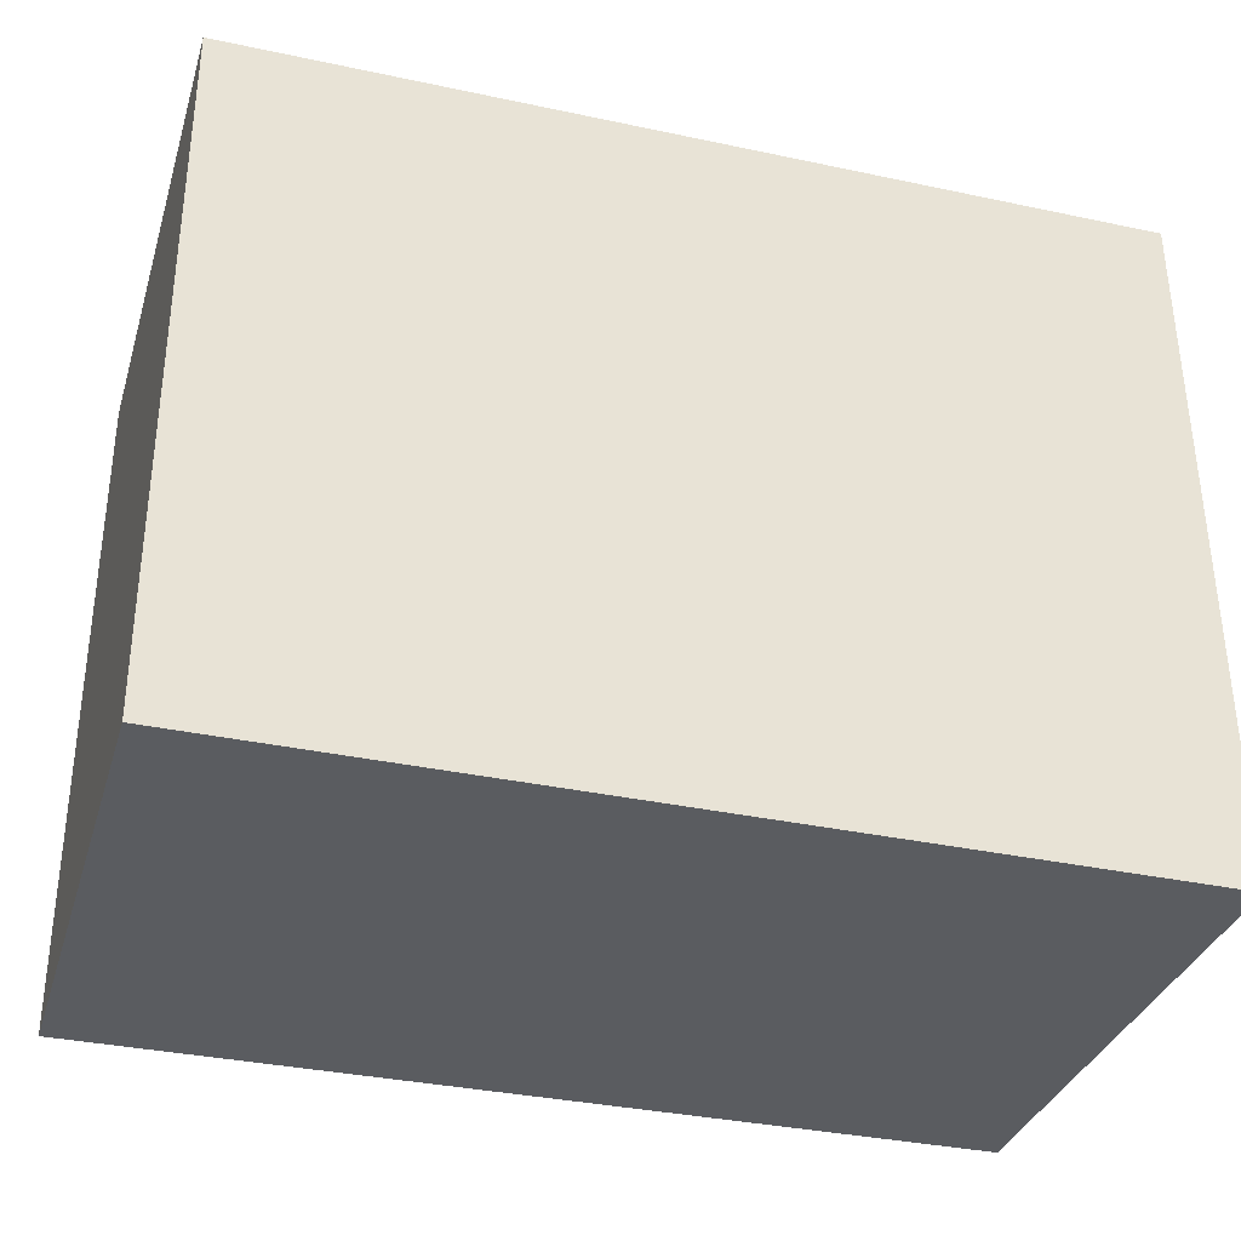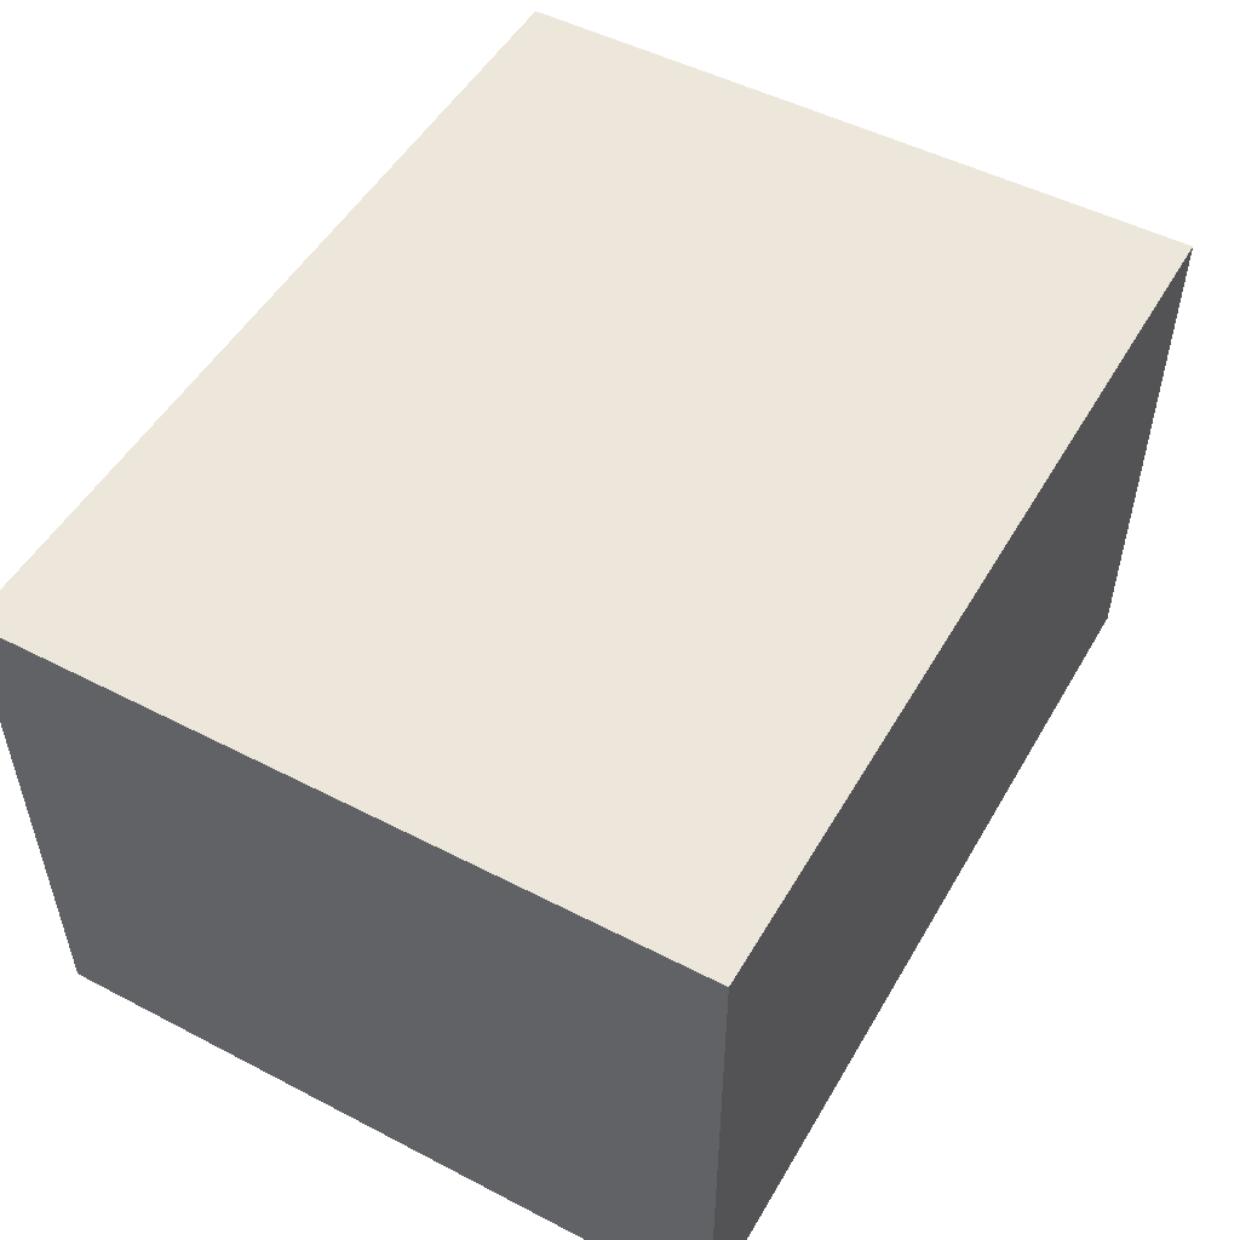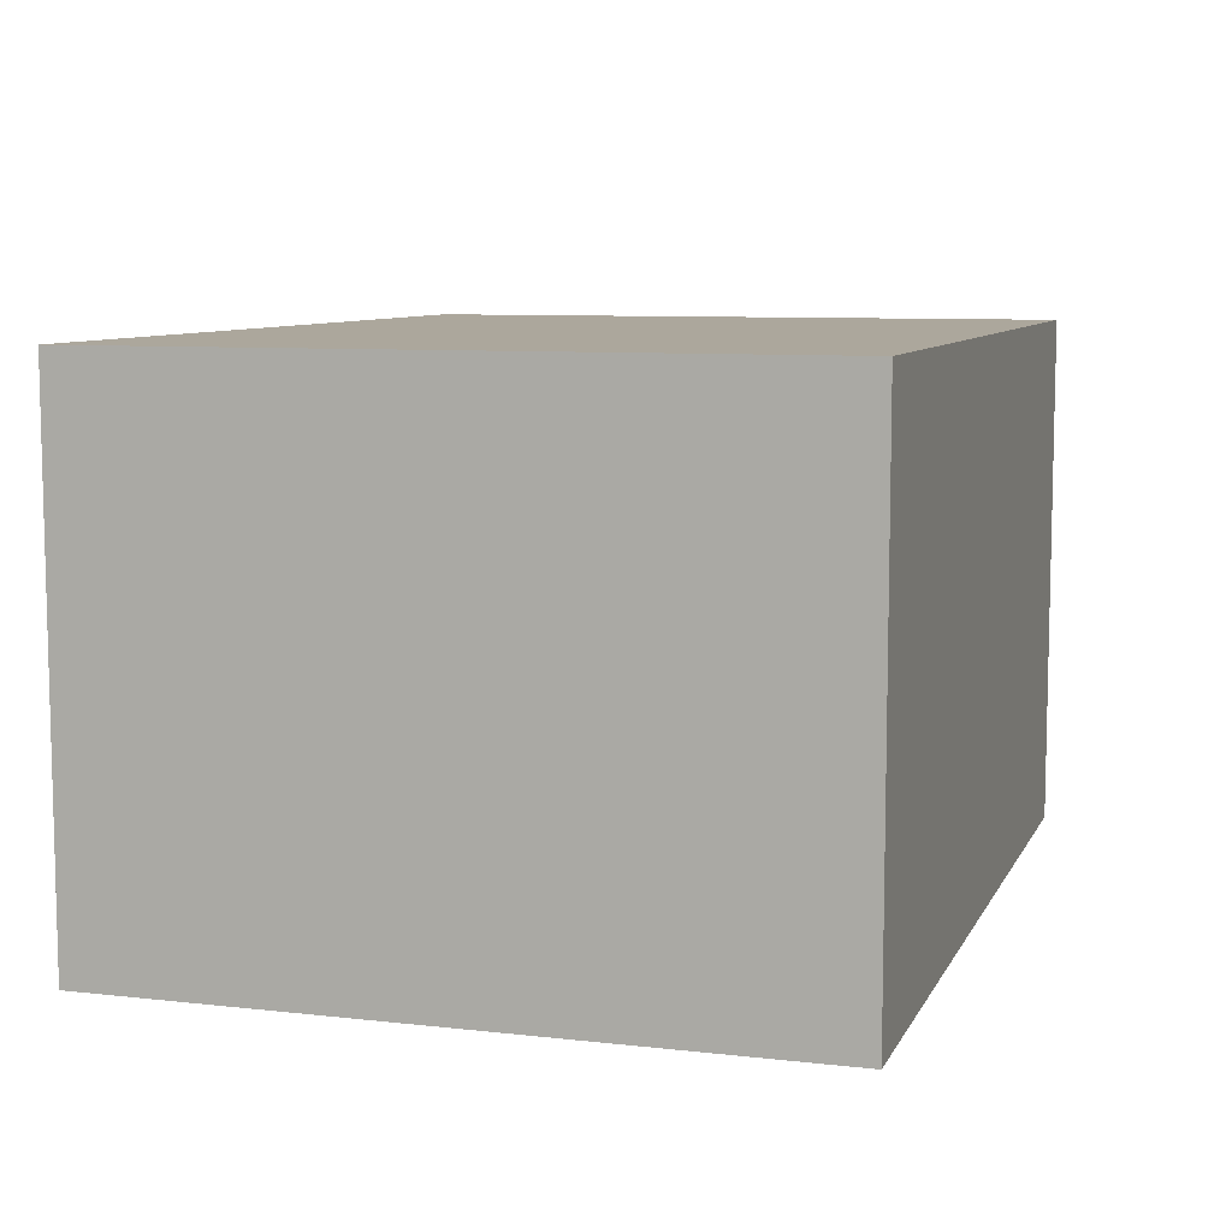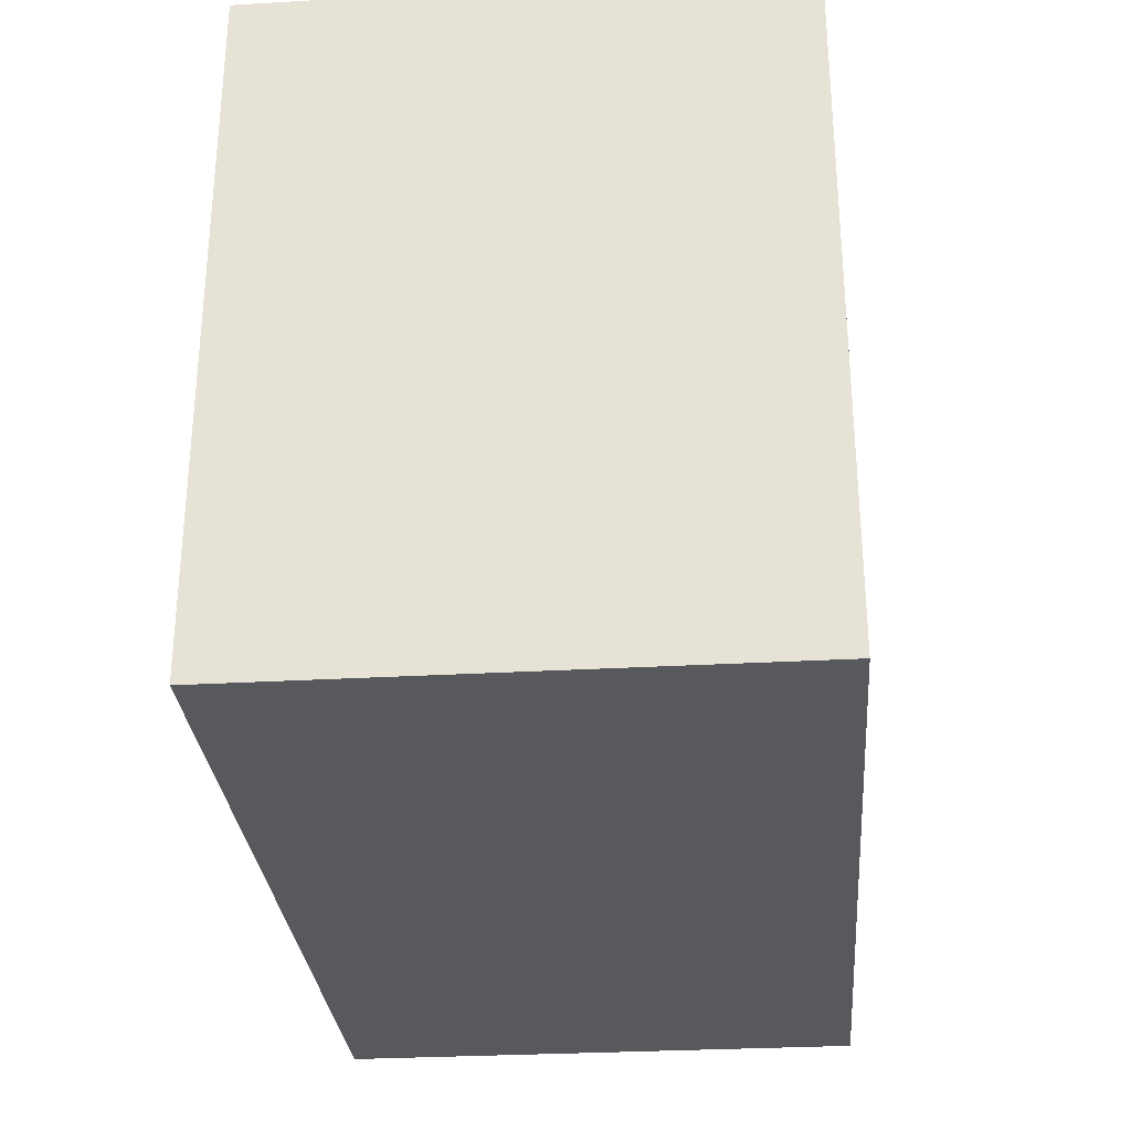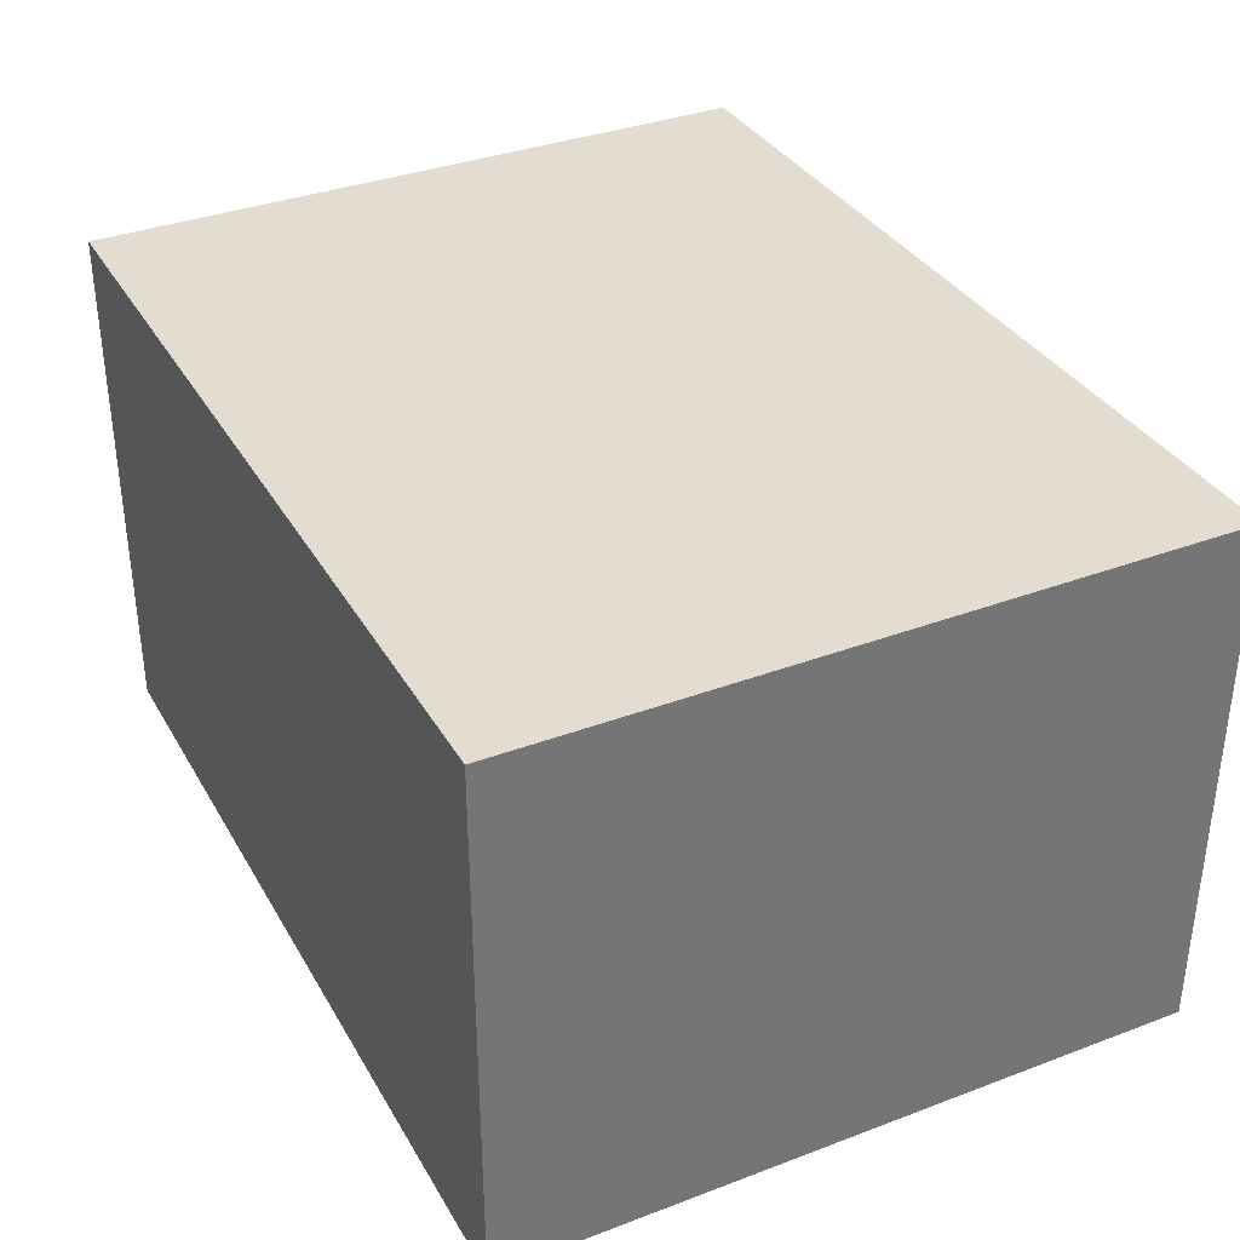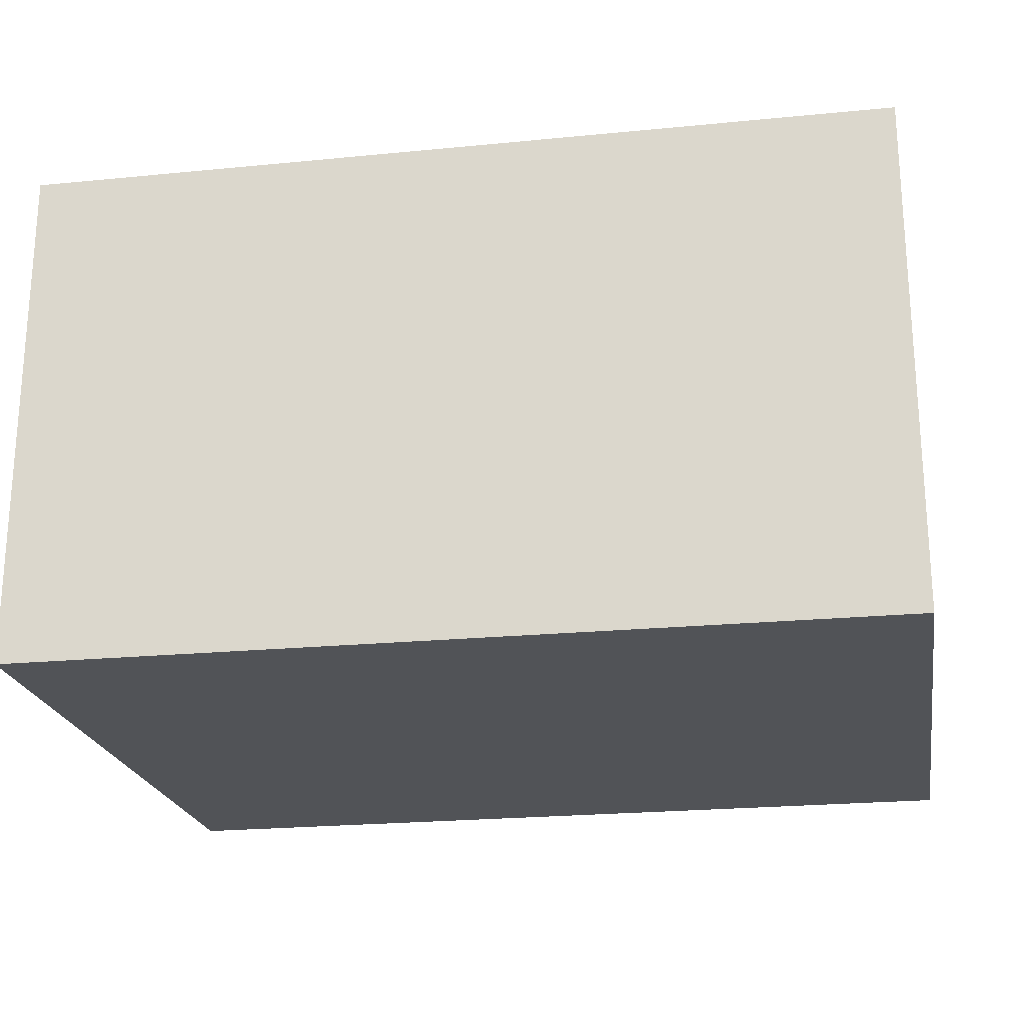
<metadata>
{"format":"obj","ext":"obj","renderer":"f3d","projection":"perspective","resolution":1024,"background":"white","views":[{"elev":-34.2,"azim":-16.4,"up":"+Z"},{"elev":50.8,"azim":-60.8,"up":"+Y"},{"elev":8.3,"azim":107.1,"up":"+Y"},{"elev":-29.7,"azim":-85.2,"up":"+Z"},{"elev":35.2,"azim":63.2,"up":"+Y"},{"elev":-22.0,"azim":-170.3,"up":"+Y"}]}
</metadata>
<code>
v  0.009 1.952 -2.514
v  3.273 1.952 0.023
v  3.285 1.952 -2.514
v  0 1.952 1.195e-16
v  3.285 1.539e-16 -2.514
v  0.009 1.539e-16 -2.514
v  0 0 0
v  3.273 -1.408e-18 0.023
g defaultobject
f 1 2 3
f 2 1 4
f 5 1 3
f 1 5 6
f 6 4 1
f 4 6 7
f 7 2 4
f 2 7 8
f 8 3 2
f 3 8 5
f 8 6 5
f 6 8 7

</code>
